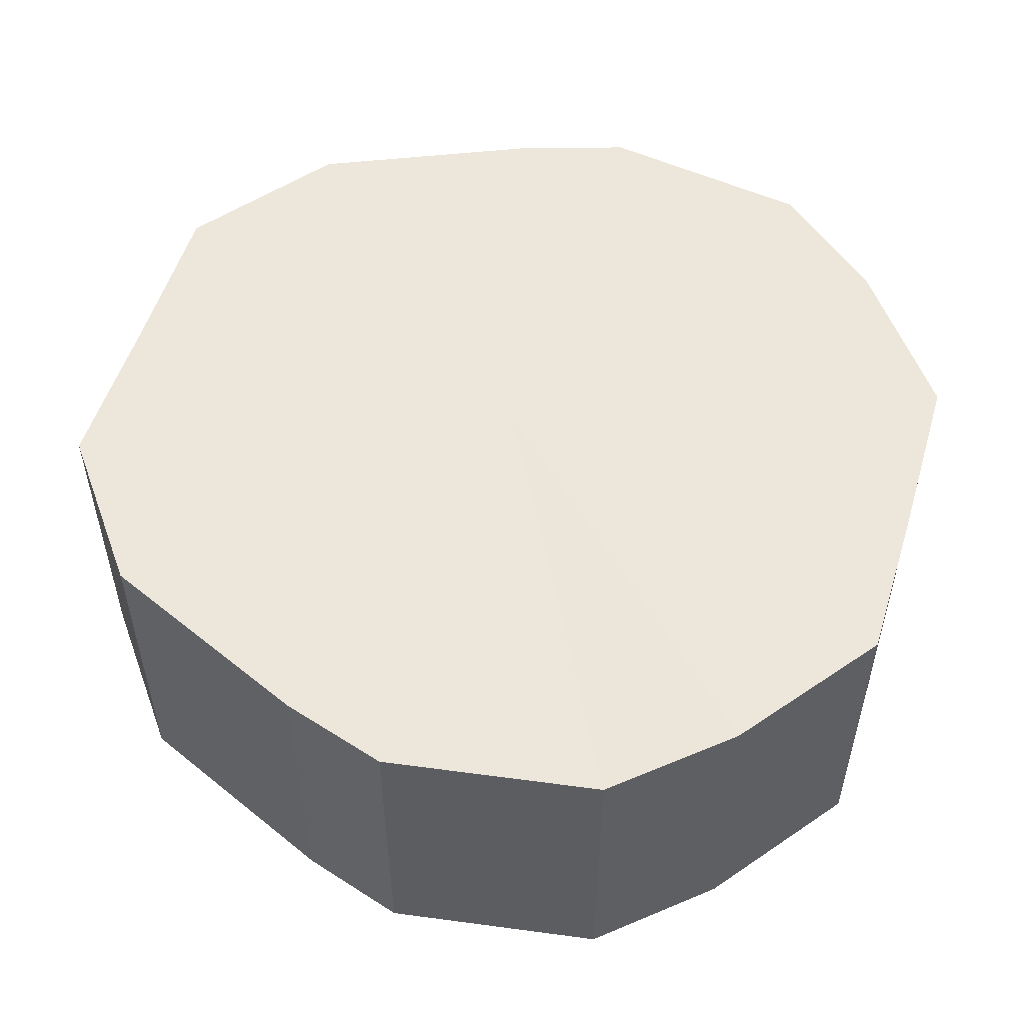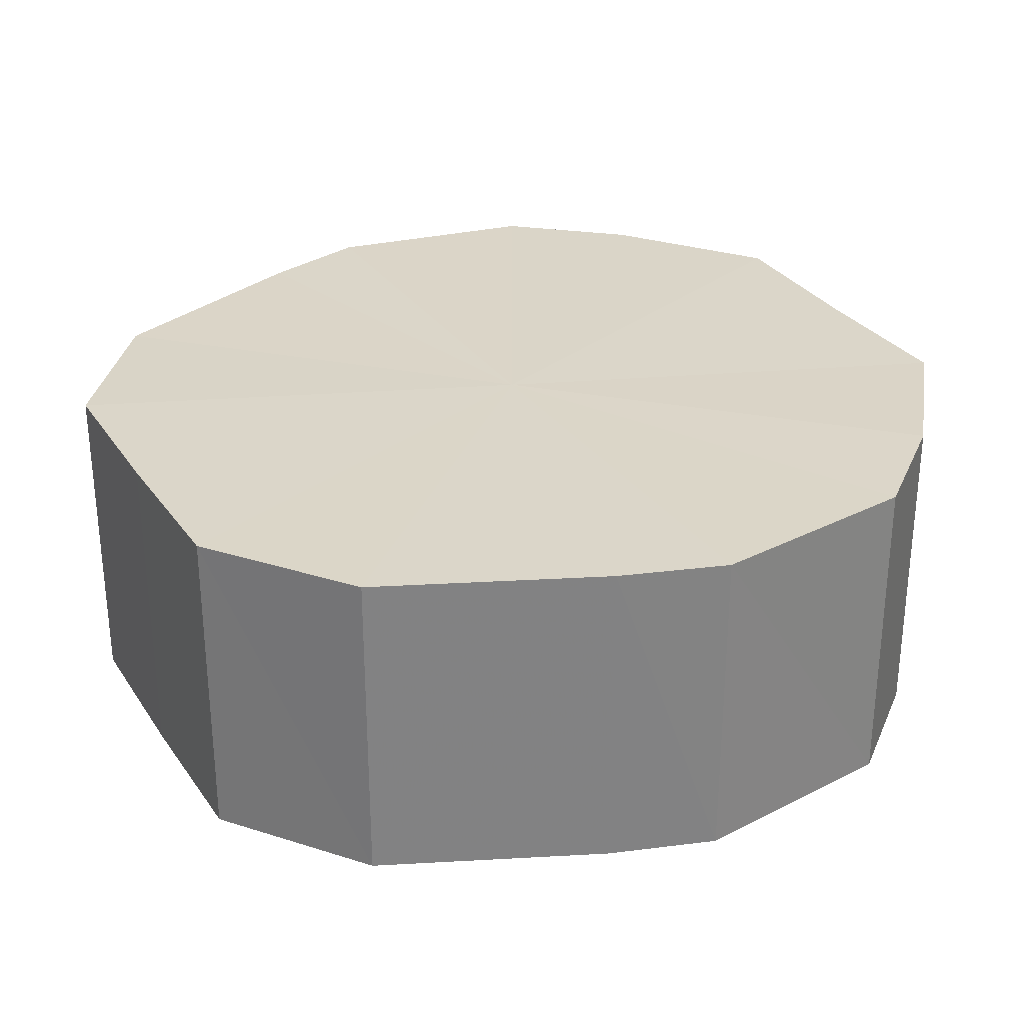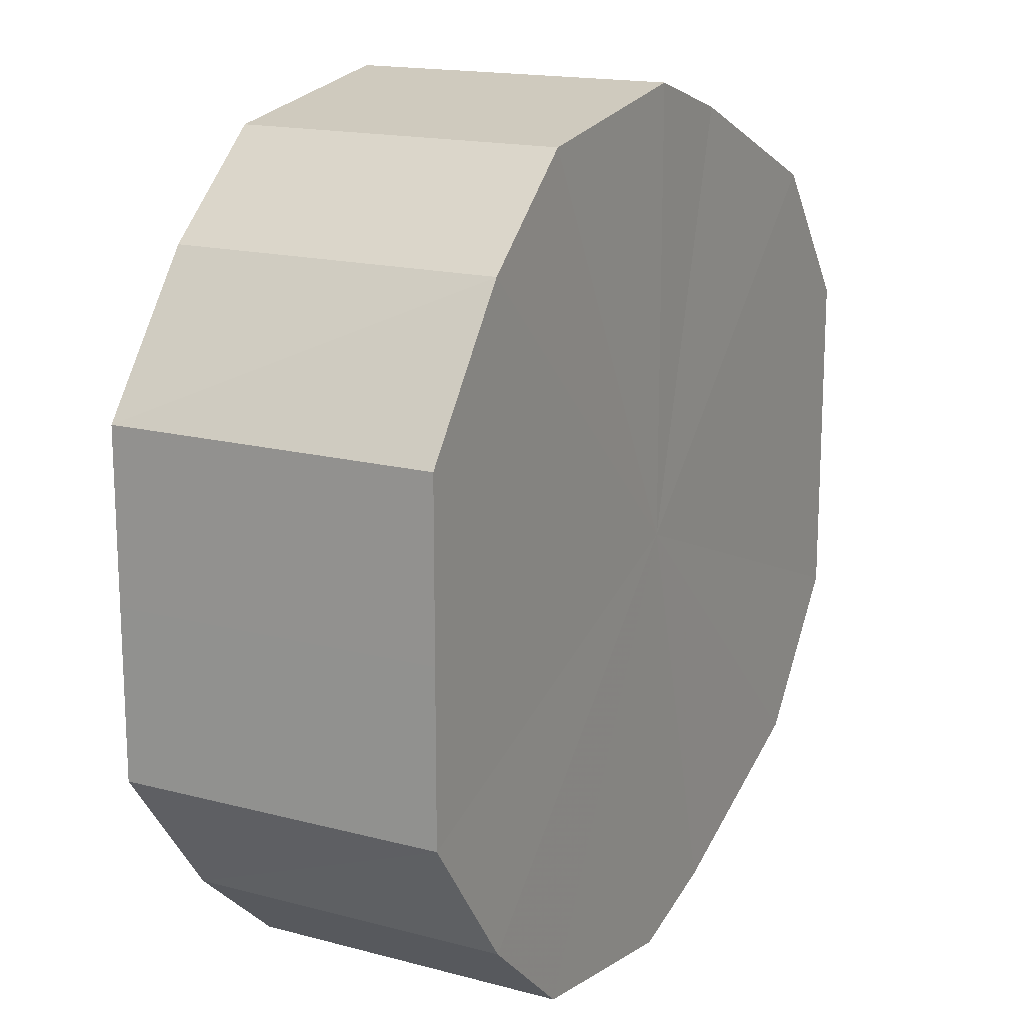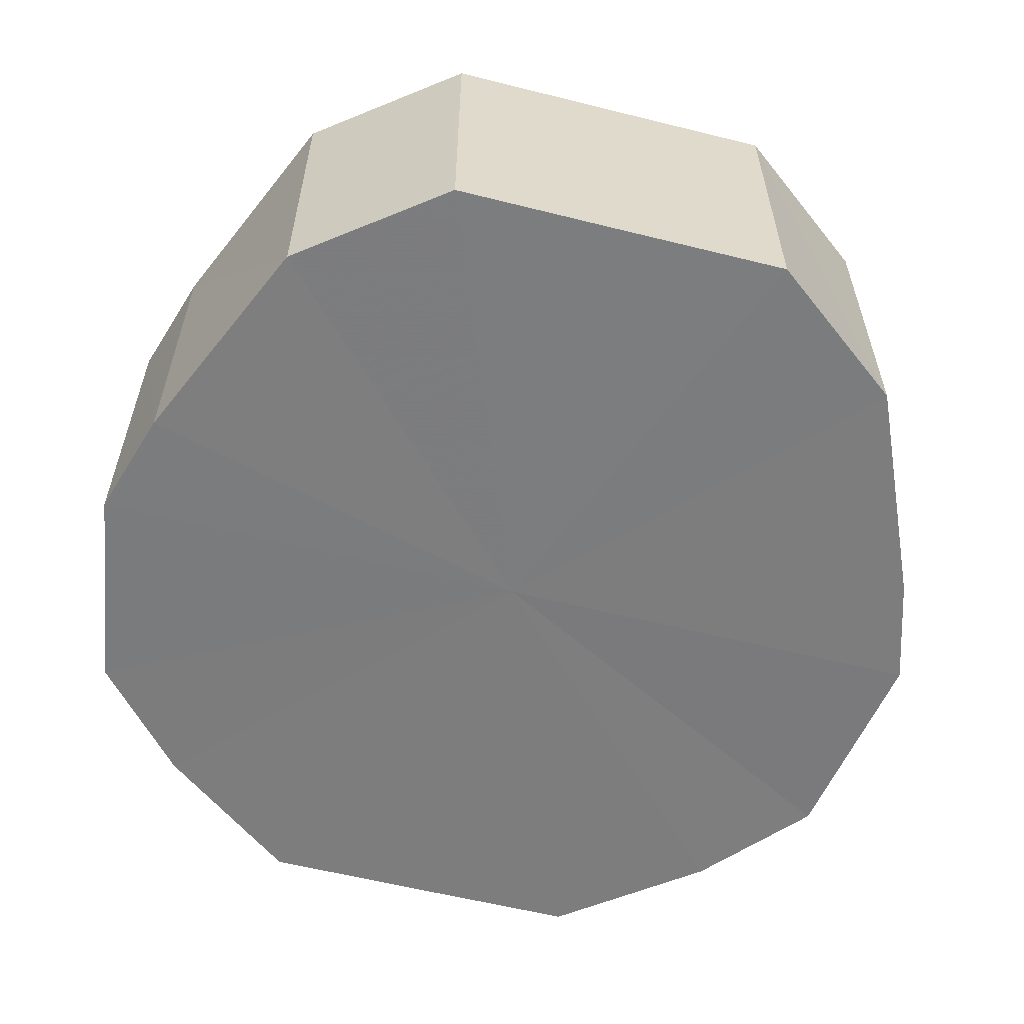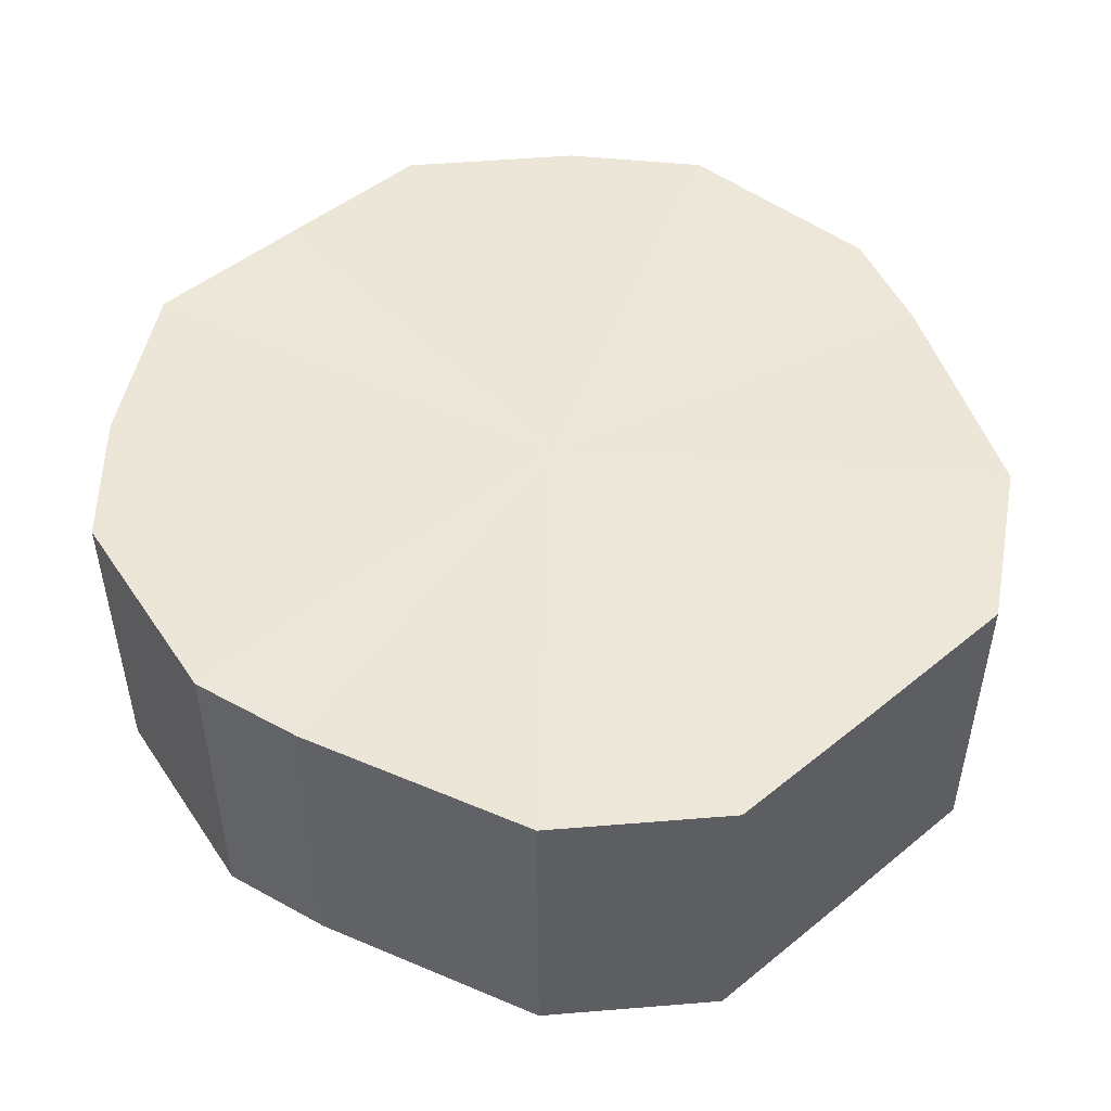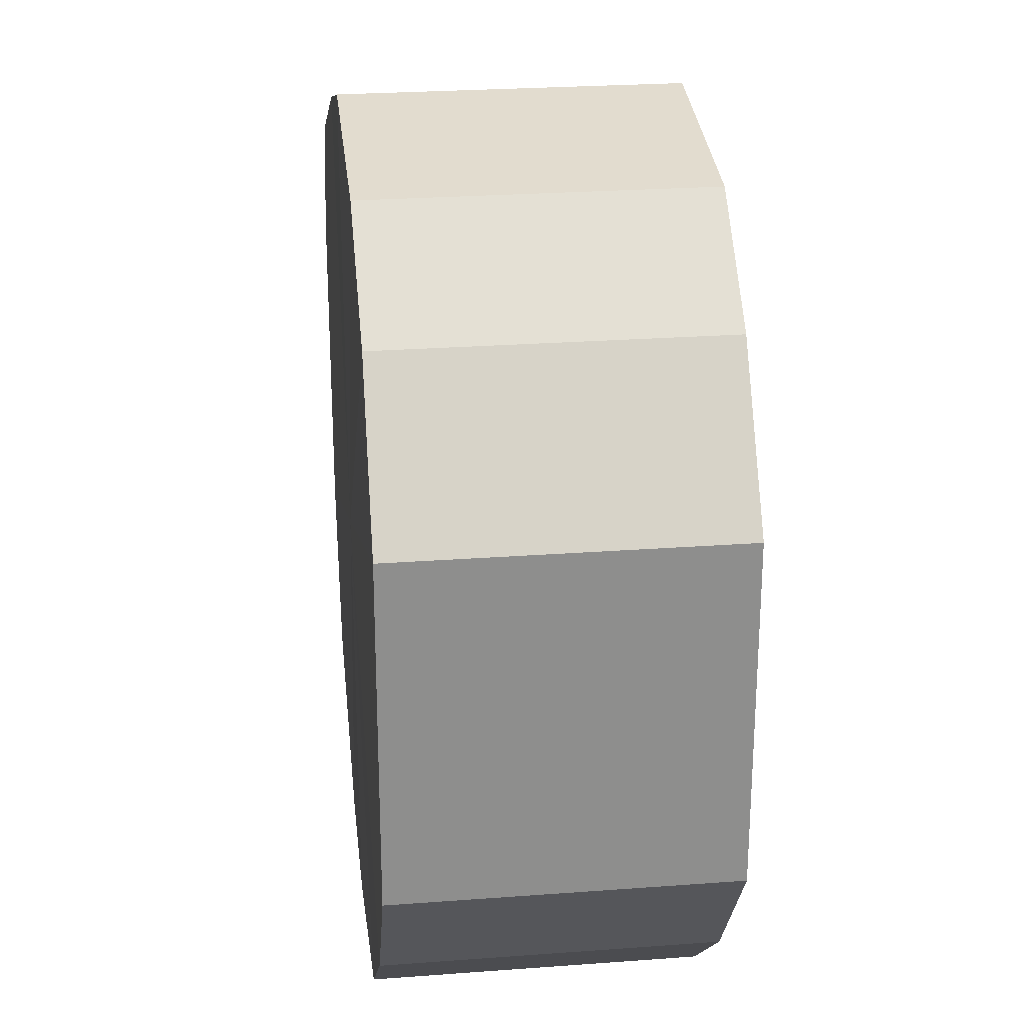
<metadata>
{"format":"obj","ext":"obj","renderer":"f3d","projection":"perspective","resolution":1024,"background":"white","views":[{"elev":53.3,"azim":17.0,"up":"+Y"},{"elev":29.6,"azim":-28.0,"up":"+Y"},{"elev":16.4,"azim":118.6,"up":"+Z"},{"elev":-58.9,"azim":-104.4,"up":"+Y"},{"elev":49.7,"azim":-131.7,"up":"+Y"},{"elev":25.6,"azim":83.4,"up":"+Z"}]}
</metadata>
<code>
o 16403
v 2242 1881 15.12
v 2242 1881 15.13
v 2242 1881 15.12
v 2242 1881 15.15
v 2242 1881 15.13
v 2242 1881 15.1
v 2242 1881 15.1
v 2242 1881 15.15
v 2242 1881 15.15
v 2242 1881 15.09
v 2242 1881 15.09
v 2242 1881 15.16
v 2242 1881 15.15
v 2242 1881 15.08
v 2242 1881 15.08
v 2242 1881 15.15
v 2242 1881 15.16
v 2242 1881 15.08
v 2242 1881 15.08
v 2242 1881 15.15
v 2242 1881 15.15
v 2242 1881 15.08
v 2242 1881 15.08
v 2242 1881 15.13
v 2242 1881 15.15
v 2242 1881 15.09
v 2242 1881 15.09
v 2242 1881 15.12
v 2242 1881 15.13
v 2242 1881 15.1
v 2242 1881 15.1
v 2242 1881 15.12
v 2242 1881 15.12
v 2242 1881 15.13
v 2242 1881 15.13
v 2242 1881 15.15
v 2242 1881 15.15
v 2242 1881 15.1
v 2242 1881 15.12
v 2242 1881 15.09
v 2242 1881 15.1
v 2242 1881 15.15
v 2242 1881 15.15
v 2242 1881 15.08
v 2242 1881 15.09
v 2242 1881 15.08
v 2242 1881 15.08
v 2242 1881 15.16
v 2242 1881 15.16
v 2242 1881 15.08
v 2242 1881 15.08
v 2242 1881 15.09
v 2242 1881 15.08
v 2242 1881 15.15
v 2242 1881 15.15
v 2242 1881 15.1
v 2242 1881 15.09
v 2242 1881 15.12
v 2242 1881 15.1
v 2242 1881 15.15
v 2242 1881 15.15
v 2242 1881 15.13
v 2242 1881 15.12
v 2242 1881 15.13
v 2242 1881 15.12
v 2242 1881 15.13
v 2242 1881 15.12
v 2242 1881 15.15
v 2242 1881 15.1
v 2242 1881 15.15
v 2242 1881 15.09
v 2242 1881 15.16
v 2242 1881 15.08
v 2242 1881 15.15
v 2242 1881 15.08
v 2242 1881 15.15
v 2242 1881 15.08
v 2242 1881 15.13
v 2242 1881 15.09
v 2242 1881 15.12
v 2242 1881 15.1
v 2242 1881 15.12
v 2242 1881 15.12
v 2242 1881 15.13
v 2242 1881 15.1
v 2242 1881 15.15
v 2242 1881 15.09
v 2242 1881 15.15
v 2242 1881 15.08
v 2242 1881 15.16
v 2242 1881 15.08
v 2242 1881 15.15
v 2242 1881 15.08
v 2242 1881 15.15
v 2242 1881 15.09
v 2242 1881 15.13
v 2242 1881 15.1
v 2242 1881 15.12
f 1 2 3
f 2 4 5
f 6 1 7
f 4 8 9
f 10 6 11
f 8 12 13
f 14 10 15
f 12 16 17
f 18 14 19
f 16 20 21
f 22 18 23
f 20 24 25
f 26 22 27
f 24 28 29
f 30 26 31
f 28 30 32
f 33 34 35
f 35 36 37
f 38 39 33
f 40 41 38
f 37 42 43
f 44 45 40
f 46 47 44
f 43 48 49
f 50 51 46
f 52 53 50
f 49 54 55
f 56 57 52
f 58 59 56
f 55 60 61
f 62 63 58
f 61 64 62
f 65 66 67
f 65 68 66
f 65 67 69
f 65 70 68
f 65 69 71
f 65 72 70
f 65 71 73
f 65 74 72
f 65 73 75
f 65 76 74
f 65 75 77
f 65 78 76
f 65 77 79
f 65 80 78
f 65 79 81
f 65 81 80
f 82 83 84
f 82 85 83
f 82 84 86
f 82 87 85
f 82 86 88
f 82 89 87
f 82 88 90
f 82 91 89
f 82 90 92
f 82 93 91
f 82 92 94
f 82 95 93
f 82 94 96
f 82 97 95
f 82 96 98
f 82 98 97

</code>
